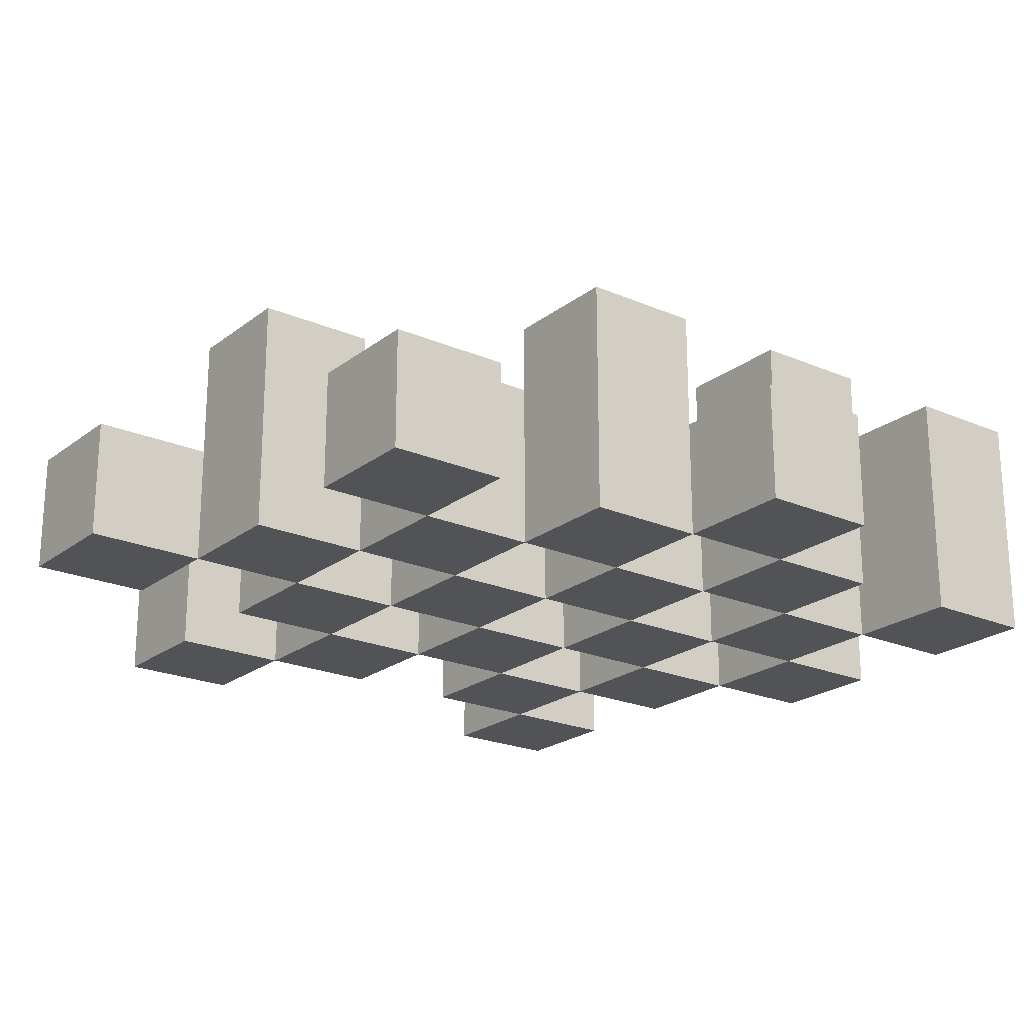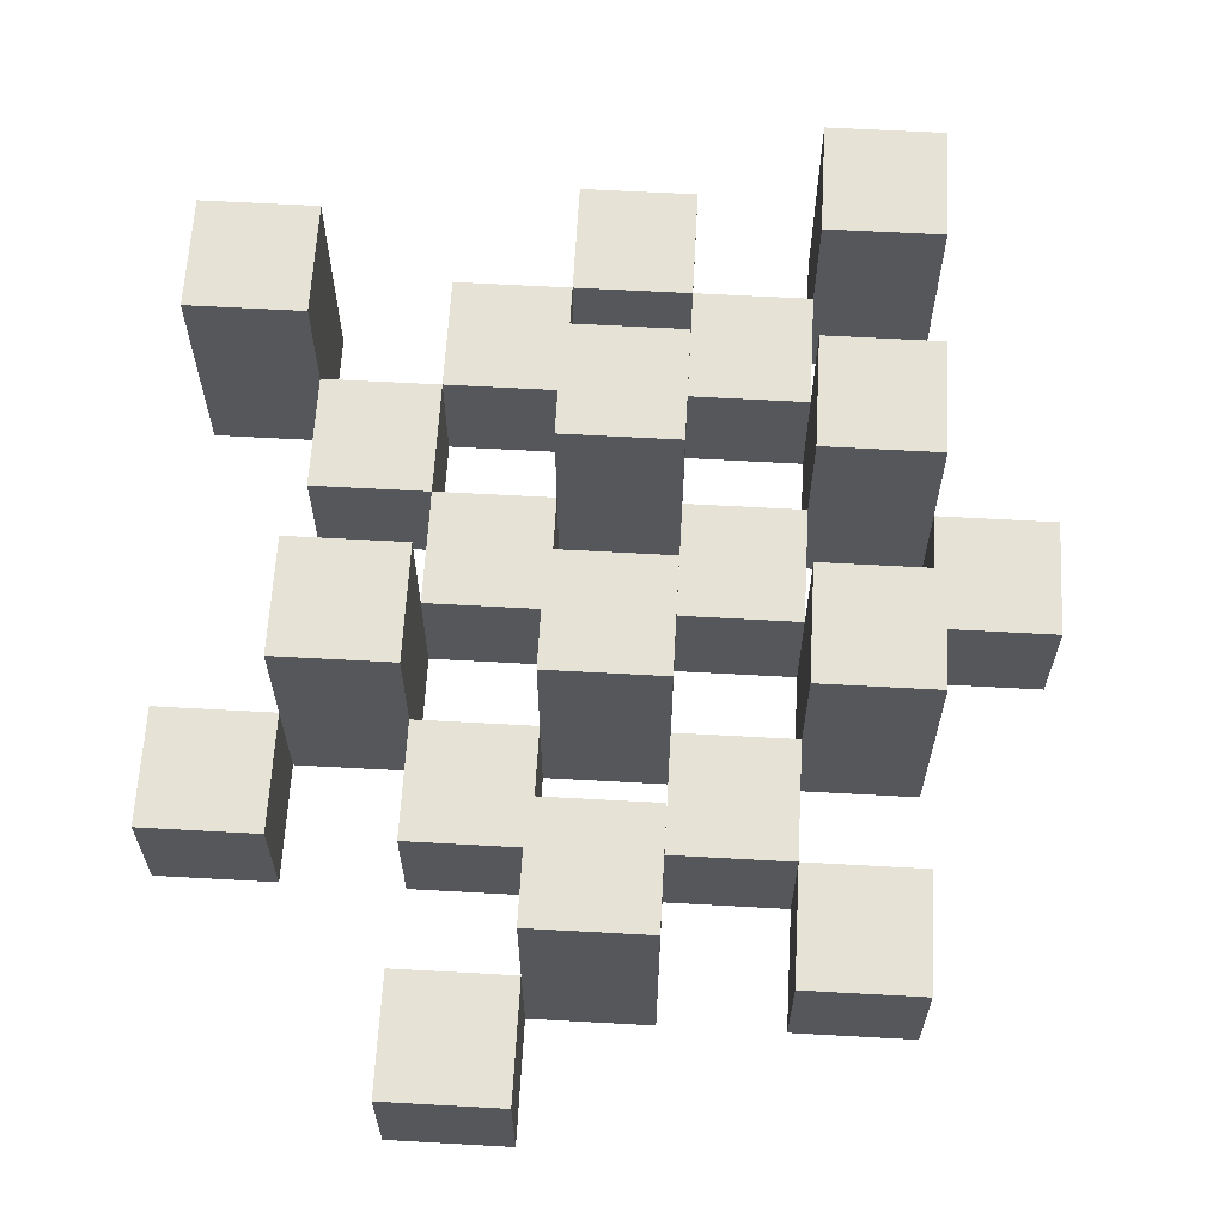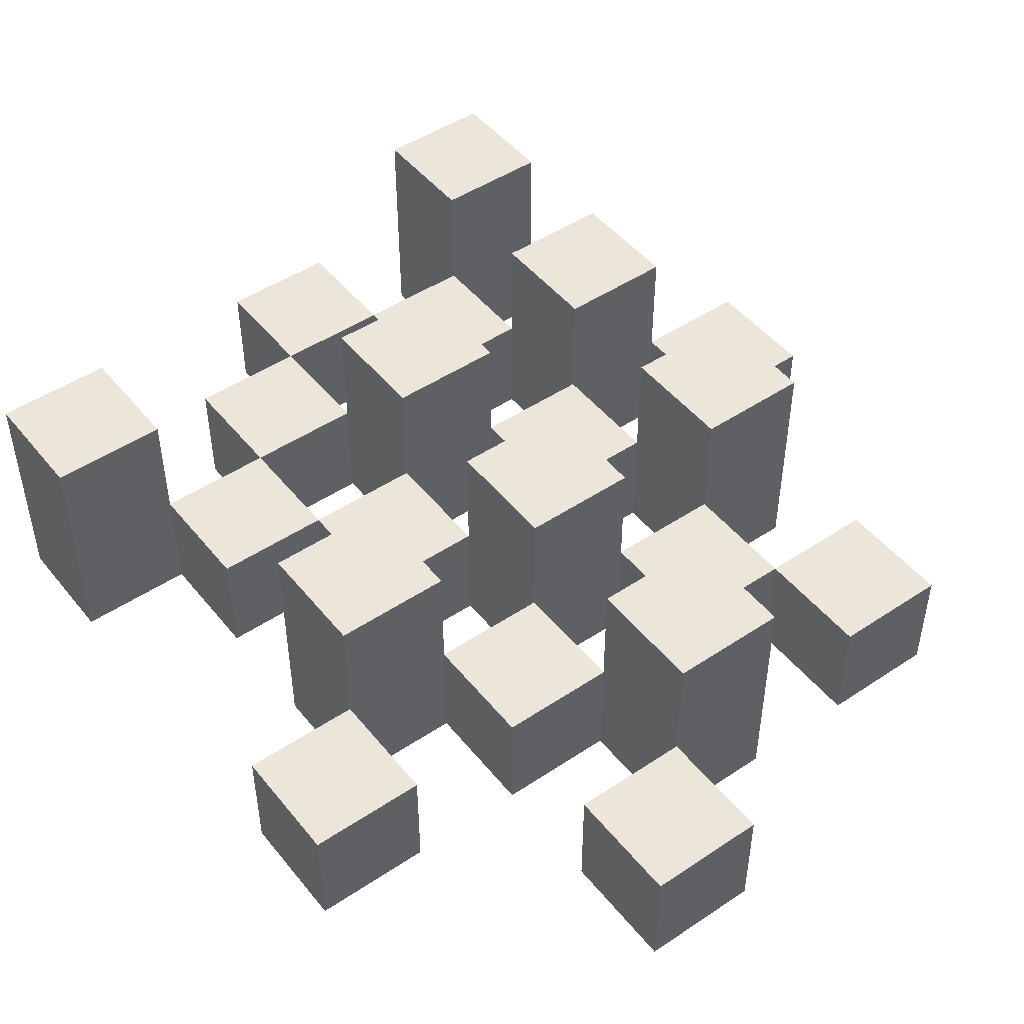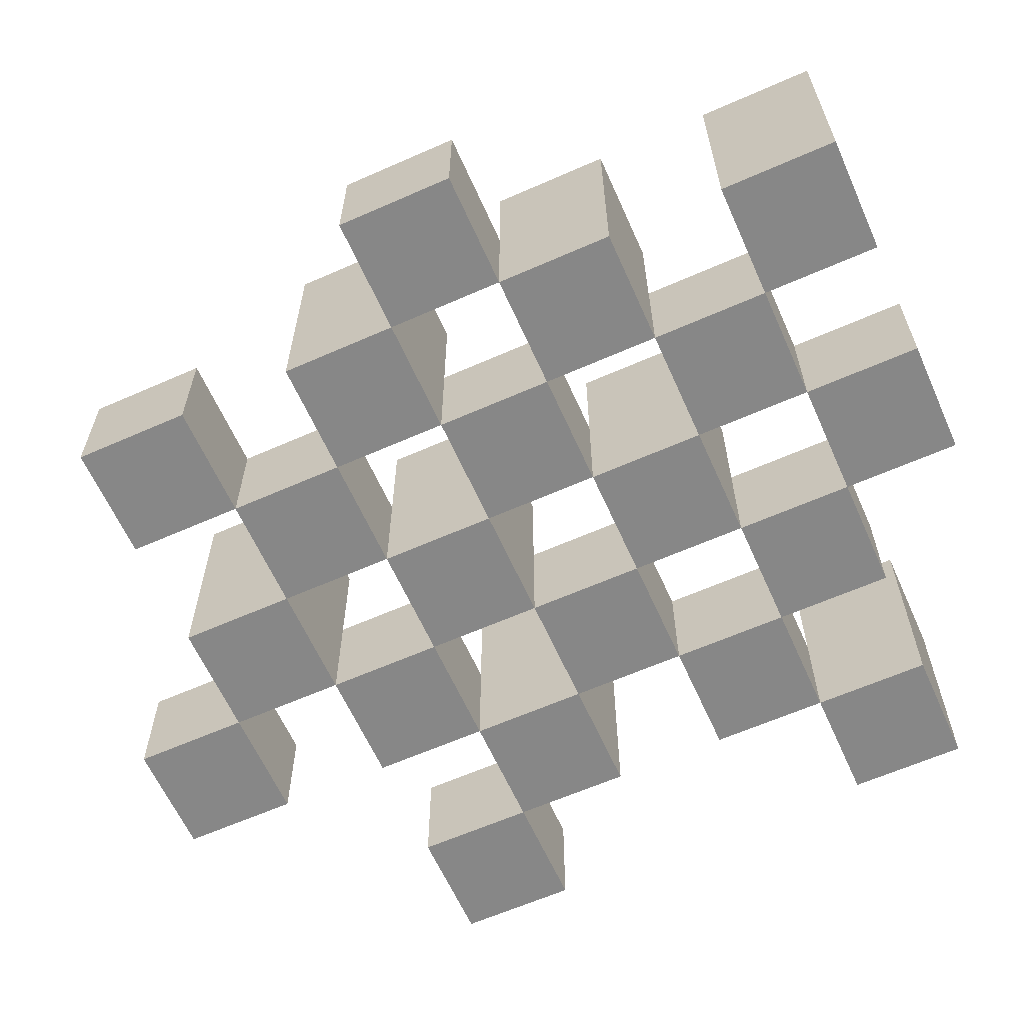
<metadata>
{"format":"obj","ext":"obj","renderer":"f3d","projection":"perspective","resolution":1024,"background":"white","views":[{"elev":-21.9,"azim":52.9,"up":"+Y"},{"elev":63.2,"azim":3.2,"up":"+Y"},{"elev":47.7,"azim":-36.9,"up":"+Y"},{"elev":-62.5,"azim":114.1,"up":"+Y"}]}
</metadata>
<code>
o
v 0 0.9 37.8
v 0.1 0.9 37.8
v 0.2 0.9 37.8
v 0.3 0.9 37.8
v 0 1 37.8
v 0.1 1 37.8
v 0.2 1.1 37.8
v 0.3 1.1 37.8
v -0.3 0.9 37.9
v -0.2 0.9 37.9
v -0.1 0.9 37.9
v 0 0.9 37.9
v 0.1 0.9 37.9
v 0.2 0.9 37.9
v -0.1 1 37.9
v 0 1 37.9
v 0.1 1 37.9
v 0.2 1 37.9
v -0.3 1.1 37.9
v -0.2 1.1 37.9
v -0.2 0.9 38
v -0.1 0.9 38
v 0 0.9 38
v 0.1 0.9 38
v 0.2 0.9 38
v 0.3 0.9 38
v -0.2 1 38
v -0.1 1 38
v 0 1 38
v 0.1 1 38
v 0.2 1 38
v 0 1.1 38
v 0.1 1.1 38
v 0.2 1.1 38
v 0.3 1.1 38
v -0.1 0.9 38.1
v 0 0.9 38.1
v 0.1 0.9 38.1
v 0.2 0.9 38.1
v 0.3 0.9 38.1
v 0.4 0.9 38.1
v -0.1 1 38.1
v 0 1 38.1
v 0.1 1 38.1
v 0.2 1 38.1
v 0.3 1 38.1
v 0.4 1 38.1
v -0.2 0.9 38.2
v -0.1 0.9 38.2
v 0 0.9 38.2
v 0.1 0.9 38.2
v 0.2 0.9 38.2
v 0.3 0.9 38.2
v -0.1 1 38.2
v 0 1 38.2
v 0.1 1 38.2
v 0.2 1 38.2
v 0.3 1 38.2
v -0.2 1.1 38.2
v -0.1 1.1 38.2
v 0 1.1 38.2
v 0.1 1.1 38.2
v 0.2 1.1 38.2
v 0.3 1.1 38.2
v -0.3 0.9 38.3
v -0.2 0.9 38.3
v -0.1 0.9 38.3
v 0 0.9 38.3
v 0.1 0.9 38.3
v 0.2 0.9 38.3
v -0.3 1 38.3
v -0.2 1 38.3
v -0.1 1 38.3
v 0 1 38.3
v 0.1 1 38.3
v 0.2 1 38.3
v 0 0.9 38.4
v 0.1 0.9 38.4
v 0.2 0.9 38.4
v 0.3 0.9 38.4
v 0 1 38.4
v 0.1 1 38.4
v 0.2 1 38.4
v 0.3 1 38.4
v 0 1.1 38.4
v 0.1 1.1 38.4
v -0.1 0.9 38.5
v 0 0.9 38.5
v -0.1 1 38.5
v 0 1 38.5
v 0 0.9 37.9
v 0.1 0.9 37.9
v 0.2 0.9 37.9
v 0.3 0.9 37.9
v 0 1 37.9
v 0.1 1 37.9
v 0.2 1 37.9
v 0.2 1.1 37.9
v 0.3 1.1 37.9
v -0.3 0.9 38
v -0.2 0.9 38
v -0.1 0.9 38
v 0 0.9 38
v 0.1 0.9 38
v 0.2 0.9 38
v -0.2 1 38
v -0.1 1 38
v 0 1 38
v 0.1 1 38
v 0.2 1 38
v -0.3 1.1 38
v -0.2 1.1 38
v -0.2 0.9 38.1
v -0.1 0.9 38.1
v 0 0.9 38.1
v 0.1 0.9 38.1
v 0.2 0.9 38.1
v 0.3 0.9 38.1
v -0.2 1 38.1
v -0.1 1 38.1
v 0 1 38.1
v 0.1 1 38.1
v 0.2 1 38.1
v 0.3 1 38.1
v 0 1.1 38.1
v 0.1 1.1 38.1
v 0.2 1.1 38.1
v 0.3 1.1 38.1
v -0.1 0.9 38.2
v 0 0.9 38.2
v 0.1 0.9 38.2
v 0.2 0.9 38.2
v 0.3 0.9 38.2
v 0.4 0.9 38.2
v -0.1 1 38.2
v 0 1 38.2
v 0.1 1 38.2
v 0.2 1 38.2
v 0.3 1 38.2
v 0.4 1 38.2
v -0.2 0.9 38.3
v -0.1 0.9 38.3
v 0 0.9 38.3
v 0.1 0.9 38.3
v 0.2 0.9 38.3
v 0.3 0.9 38.3
v -0.2 1 38.3
v -0.1 1 38.3
v 0 1 38.3
v 0.1 1 38.3
v 0.2 1 38.3
v -0.2 1.1 38.3
v -0.1 1.1 38.3
v 0 1.1 38.3
v 0.1 1.1 38.3
v 0.2 1.1 38.3
v 0.3 1.1 38.3
v -0.3 0.9 38.4
v -0.2 0.9 38.4
v -0.1 0.9 38.4
v 0 0.9 38.4
v 0.1 0.9 38.4
v 0.2 0.9 38.4
v -0.3 1 38.4
v -0.2 1 38.4
v -0.1 1 38.4
v 0 1 38.4
v 0.1 1 38.4
v 0.2 1 38.4
v 0 0.9 38.5
v 0.1 0.9 38.5
v 0.2 0.9 38.5
v 0.3 0.9 38.5
v 0 1 38.5
v 0.2 1 38.5
v 0.3 1 38.5
v 0 1.1 38.5
v 0.1 1.1 38.5
v -0.1 0.9 38.6
v 0 0.9 38.6
v -0.1 1 38.6
v 0 1 38.6
v -0.3 0.9 37.9
v -0.3 1.1 37.9
v -0.3 0.9 38
v -0.3 1.1 38
v -0.3 0.9 38.3
v -0.3 1 38.3
v -0.3 0.9 38.4
v -0.3 1 38.4
v -0.2 0.9 38
v -0.2 1 38
v -0.2 0.9 38.1
v -0.2 1 38.1
v -0.2 0.9 38.2
v -0.2 1.1 38.2
v -0.2 0.9 38.3
v -0.2 1 38.3
v -0.2 1.1 38.3
v -0.1 0.9 37.9
v -0.1 1 37.9
v -0.1 0.9 38
v -0.1 1 38
v -0.1 0.9 38.1
v -0.1 1 38.1
v -0.1 0.9 38.2
v -0.1 1 38.2
v -0.1 0.9 38.3
v -0.1 1 38.3
v -0.1 0.9 38.4
v -0.1 1 38.4
v -0.1 0.9 38.5
v -0.1 1 38.5
v -0.1 0.9 38.6
v -0.1 1 38.6
v 0 0.9 37.8
v 0 1 37.8
v 0 0.9 37.9
v 0 1 37.9
v 0 0.9 38
v 0 1 38
v 0 1.1 38
v 0 0.9 38.1
v 0 1 38.1
v 0 1.1 38.1
v 0 0.9 38.2
v 0 1 38.2
v 0 1.1 38.2
v 0 0.9 38.3
v 0 1 38.3
v 0 1.1 38.3
v 0 0.9 38.4
v 0 1 38.4
v 0 1.1 38.4
v 0 0.9 38.5
v 0 1 38.5
v 0 1.1 38.5
v 0.1 0.9 37.9
v 0.1 1 37.9
v 0.1 0.9 38
v 0.1 1 38
v 0.1 0.9 38.1
v 0.1 1 38.1
v 0.1 0.9 38.2
v 0.1 1 38.2
v 0.1 0.9 38.3
v 0.1 1 38.3
v 0.1 0.9 38.4
v 0.1 1 38.4
v 0.2 0.9 37.8
v 0.2 1.1 37.8
v 0.2 0.9 37.9
v 0.2 1 37.9
v 0.2 1.1 37.9
v 0.2 0.9 38
v 0.2 1 38
v 0.2 1.1 38
v 0.2 0.9 38.1
v 0.2 1 38.1
v 0.2 1.1 38.1
v 0.2 0.9 38.2
v 0.2 1 38.2
v 0.2 1.1 38.2
v 0.2 0.9 38.3
v 0.2 1 38.3
v 0.2 1.1 38.3
v 0.2 0.9 38.4
v 0.2 1 38.4
v 0.2 0.9 38.5
v 0.2 1 38.5
v 0.3 0.9 38.1
v 0.3 1 38.1
v 0.3 0.9 38.2
v 0.3 1 38.2
v -0.2 0.9 37.9
v -0.2 1.1 37.9
v -0.2 0.9 38
v -0.2 1 38
v -0.2 1.1 38
v -0.2 0.9 38.3
v -0.2 1 38.3
v -0.2 0.9 38.4
v -0.2 1 38.4
v -0.1 0.9 38
v -0.1 1 38
v -0.1 0.9 38.1
v -0.1 1 38.1
v -0.1 0.9 38.2
v -0.1 1 38.2
v -0.1 1.1 38.2
v -0.1 0.9 38.3
v -0.1 1 38.3
v -0.1 1.1 38.3
v 0 0.9 37.9
v 0 1 37.9
v 0 0.9 38
v 0 1 38
v 0 0.9 38.1
v 0 1 38.1
v 0 0.9 38.2
v 0 1 38.2
v 0 0.9 38.3
v 0 1 38.3
v 0 0.9 38.4
v 0 1 38.4
v 0 0.9 38.5
v 0 1 38.5
v 0 0.9 38.6
v 0 1 38.6
v 0.1 0.9 37.8
v 0.1 1 37.8
v 0.1 0.9 37.9
v 0.1 1 37.9
v 0.1 0.9 38
v 0.1 1 38
v 0.1 1.1 38
v 0.1 0.9 38.1
v 0.1 1 38.1
v 0.1 1.1 38.1
v 0.1 0.9 38.2
v 0.1 1 38.2
v 0.1 1.1 38.2
v 0.1 0.9 38.3
v 0.1 1 38.3
v 0.1 1.1 38.3
v 0.1 0.9 38.4
v 0.1 1 38.4
v 0.1 1.1 38.4
v 0.1 0.9 38.5
v 0.1 1.1 38.5
v 0.2 0.9 37.9
v 0.2 1 37.9
v 0.2 0.9 38
v 0.2 1 38
v 0.2 0.9 38.1
v 0.2 1 38.1
v 0.2 0.9 38.2
v 0.2 1 38.2
v 0.2 0.9 38.3
v 0.2 1 38.3
v 0.2 0.9 38.4
v 0.2 1 38.4
v 0.3 0.9 37.8
v 0.3 1.1 37.8
v 0.3 0.9 37.9
v 0.3 1.1 37.9
v 0.3 0.9 38
v 0.3 1.1 38
v 0.3 0.9 38.1
v 0.3 1 38.1
v 0.3 1.1 38.1
v 0.3 0.9 38.2
v 0.3 1 38.2
v 0.3 1.1 38.2
v 0.3 0.9 38.3
v 0.3 1.1 38.3
v 0.3 0.9 38.4
v 0.3 1 38.4
v 0.3 0.9 38.5
v 0.3 1 38.5
v 0.4 0.9 38.1
v 0.4 1 38.1
v 0.4 0.9 38.2
v 0.4 1 38.2
v -0.3 0.9 37.9
v -0.3 0.9 38
v -0.3 0.9 38.3
v -0.3 0.9 38.4
v -0.2 0.9 37.9
v -0.2 0.9 38
v -0.2 0.9 38.1
v -0.2 0.9 38.2
v -0.2 0.9 38.3
v -0.2 0.9 38.4
v -0.1 0.9 37.9
v -0.1 0.9 38
v -0.1 0.9 38.1
v -0.1 0.9 38.2
v -0.1 0.9 38.3
v -0.1 0.9 38.4
v -0.1 0.9 38.5
v -0.1 0.9 38.6
v 0 0.9 37.8
v 0 0.9 37.9
v 0 0.9 38
v 0 0.9 38.1
v 0 0.9 38.2
v 0 0.9 38.3
v 0 0.9 38.4
v 0 0.9 38.5
v 0 0.9 38.6
v 0.1 0.9 37.8
v 0.1 0.9 37.9
v 0.1 0.9 38
v 0.1 0.9 38.1
v 0.1 0.9 38.2
v 0.1 0.9 38.3
v 0.1 0.9 38.4
v 0.1 0.9 38.5
v 0.2 0.9 37.8
v 0.2 0.9 37.9
v 0.2 0.9 38
v 0.2 0.9 38.1
v 0.2 0.9 38.2
v 0.2 0.9 38.3
v 0.2 0.9 38.4
v 0.2 0.9 38.5
v 0.3 0.9 37.8
v 0.3 0.9 37.9
v 0.3 0.9 38
v 0.3 0.9 38.1
v 0.3 0.9 38.2
v 0.3 0.9 38.3
v 0.3 0.9 38.4
v 0.3 0.9 38.5
v 0.4 0.9 38.1
v 0.4 0.9 38.2
v -0.3 1 38.3
v -0.3 1 38.4
v -0.2 1 38
v -0.2 1 38.1
v -0.2 1 38.3
v -0.2 1 38.4
v -0.1 1 37.9
v -0.1 1 38
v -0.1 1 38.1
v -0.1 1 38.2
v -0.1 1 38.3
v -0.1 1 38.4
v -0.1 1 38.5
v -0.1 1 38.6
v 0 1 37.8
v 0 1 37.9
v 0 1 38
v 0 1 38.1
v 0 1 38.2
v 0 1 38.3
v 0 1 38.4
v 0 1 38.5
v 0 1 38.6
v 0.1 1 37.8
v 0.1 1 37.9
v 0.1 1 38
v 0.1 1 38.1
v 0.1 1 38.2
v 0.1 1 38.3
v 0.1 1 38.4
v 0.2 1 37.9
v 0.2 1 38
v 0.2 1 38.1
v 0.2 1 38.2
v 0.2 1 38.3
v 0.2 1 38.4
v 0.2 1 38.5
v 0.3 1 38.1
v 0.3 1 38.2
v 0.3 1 38.4
v 0.3 1 38.5
v 0.4 1 38.1
v 0.4 1 38.2
v -0.3 1.1 37.9
v -0.3 1.1 38
v -0.2 1.1 37.9
v -0.2 1.1 38
v -0.2 1.1 38.2
v -0.2 1.1 38.3
v -0.1 1.1 38.2
v -0.1 1.1 38.3
v 0 1.1 38
v 0 1.1 38.1
v 0 1.1 38.2
v 0 1.1 38.3
v 0 1.1 38.4
v 0 1.1 38.5
v 0.1 1.1 38
v 0.1 1.1 38.1
v 0.1 1.1 38.2
v 0.1 1.1 38.3
v 0.1 1.1 38.4
v 0.1 1.1 38.5
v 0.2 1.1 37.8
v 0.2 1.1 37.9
v 0.2 1.1 38
v 0.2 1.1 38.1
v 0.2 1.1 38.2
v 0.2 1.1 38.3
v 0.3 1.1 37.8
v 0.3 1.1 37.9
v 0.3 1.1 38
v 0.3 1.1 38.1
v 0.3 1.1 38.2
v 0.3 1.1 38.3
f 5 2 1
f 6 2 5
f 7 4 3
f 8 4 7
f 15 12 11
f 16 12 15
f 17 14 13
f 18 14 17
f 19 10 9
f 20 10 19
f 27 22 21
f 28 22 27
f 29 24 23
f 30 24 29
f 31 26 25
f 32 30 29
f 33 30 32
f 34 26 31
f 35 26 34
f 42 37 36
f 43 37 42
f 44 39 38
f 45 39 44
f 46 41 40
f 47 41 46
f 54 49 48
f 55 51 50
f 56 51 55
f 57 53 52
f 58 53 57
f 59 54 48
f 60 54 59
f 61 56 55
f 62 56 61
f 63 58 57
f 64 58 63
f 71 66 65
f 72 66 71
f 73 68 67
f 74 68 73
f 75 70 69
f 76 70 75
f 81 78 77
f 82 78 81
f 83 80 79
f 84 80 83
f 85 82 81
f 86 82 85
f 89 88 87
f 90 88 89
f 91 92 95
f 95 92 96
f 93 94 97
f 97 94 98
f 98 94 99
f 100 101 106
f 102 103 107
f 107 103 108
f 104 105 109
f 109 105 110
f 100 106 111
f 111 106 112
f 113 114 119
f 119 114 120
f 115 116 121
f 121 116 122
f 117 118 123
f 123 118 124
f 121 122 125
f 125 122 126
f 123 124 127
f 127 124 128
f 129 130 135
f 135 130 136
f 131 132 137
f 137 132 138
f 133 134 139
f 139 134 140
f 141 142 147
f 147 142 148
f 143 144 149
f 149 144 150
f 145 146 151
f 147 148 152
f 152 148 153
f 149 150 154
f 154 150 155
f 151 146 156
f 156 146 157
f 158 159 164
f 164 159 165
f 160 161 166
f 166 161 167
f 162 163 168
f 168 163 169
f 170 171 174
f 172 173 175
f 175 173 176
f 174 171 177
f 177 171 178
f 179 180 181
f 181 180 182
f 185 184 183
f 186 184 185
f 189 188 187
f 190 188 189
f 193 192 191
f 194 192 193
f 197 196 195
f 198 196 197
f 199 196 198
f 202 201 200
f 203 201 202
f 206 205 204
f 207 205 206
f 210 209 208
f 211 209 210
f 214 213 212
f 215 213 214
f 218 217 216
f 219 217 218
f 223 221 220
f 223 222 221
f 224 222 223
f 225 222 224
f 229 227 226
f 229 228 227
f 230 228 229
f 231 228 230
f 235 233 232
f 235 234 233
f 236 234 235
f 237 234 236
f 240 239 238
f 241 239 240
f 244 243 242
f 245 243 244
f 248 247 246
f 249 247 248
f 252 251 250
f 253 251 252
f 254 251 253
f 258 256 255
f 258 257 256
f 259 257 258
f 260 257 259
f 264 262 261
f 264 263 262
f 265 263 264
f 266 263 265
f 269 268 267
f 270 268 269
f 273 272 271
f 274 272 273
f 275 276 277
f 277 276 278
f 278 276 279
f 280 281 282
f 282 281 283
f 284 285 286
f 286 285 287
f 288 289 291
f 289 290 291
f 291 290 292
f 292 290 293
f 294 295 296
f 296 295 297
f 298 299 300
f 300 299 301
f 302 303 304
f 304 303 305
f 306 307 308
f 308 307 309
f 310 311 312
f 312 311 313
f 314 315 317
f 315 316 317
f 317 316 318
f 318 316 319
f 320 321 323
f 321 322 323
f 323 322 324
f 324 322 325
f 326 327 329
f 327 328 329
f 329 328 330
f 331 332 333
f 333 332 334
f 335 336 337
f 337 336 338
f 339 340 341
f 341 340 342
f 343 344 345
f 345 344 346
f 347 348 349
f 349 348 350
f 350 348 351
f 352 353 355
f 353 354 355
f 355 354 356
f 357 358 359
f 359 358 360
f 361 362 363
f 363 362 364
f 369 366 365
f 370 366 369
f 373 368 367
f 374 368 373
f 376 371 370
f 377 371 376
f 378 373 372
f 379 373 378
f 384 376 375
f 385 376 384
f 386 378 377
f 387 378 386
f 388 380 379
f 389 380 388
f 390 382 381
f 391 382 390
f 392 384 383
f 393 384 392
f 394 386 385
f 395 386 394
f 396 388 387
f 397 388 396
f 398 390 389
f 399 390 398
f 401 394 393
f 402 394 401
f 403 396 395
f 404 396 403
f 405 398 397
f 406 398 405
f 408 401 400
f 409 401 408
f 410 403 402
f 411 403 410
f 412 405 404
f 413 405 412
f 414 407 406
f 415 407 414
f 416 412 411
f 417 412 416
f 418 419 422
f 422 419 423
f 420 421 425
f 425 421 426
f 424 425 433
f 433 425 434
f 426 427 435
f 435 427 436
f 428 429 437
f 437 429 438
f 430 431 439
f 439 431 440
f 432 433 441
f 441 433 442
f 442 443 448
f 448 443 449
f 444 445 450
f 450 445 451
f 446 447 452
f 452 447 453
f 453 454 457
f 457 454 458
f 455 456 459
f 459 456 460
f 461 462 463
f 463 462 464
f 465 466 467
f 467 466 468
f 469 470 475
f 475 470 476
f 471 472 477
f 477 472 478
f 473 474 479
f 479 474 480
f 481 482 487
f 487 482 488
f 483 484 489
f 489 484 490
f 485 486 491
f 491 486 492

</code>
